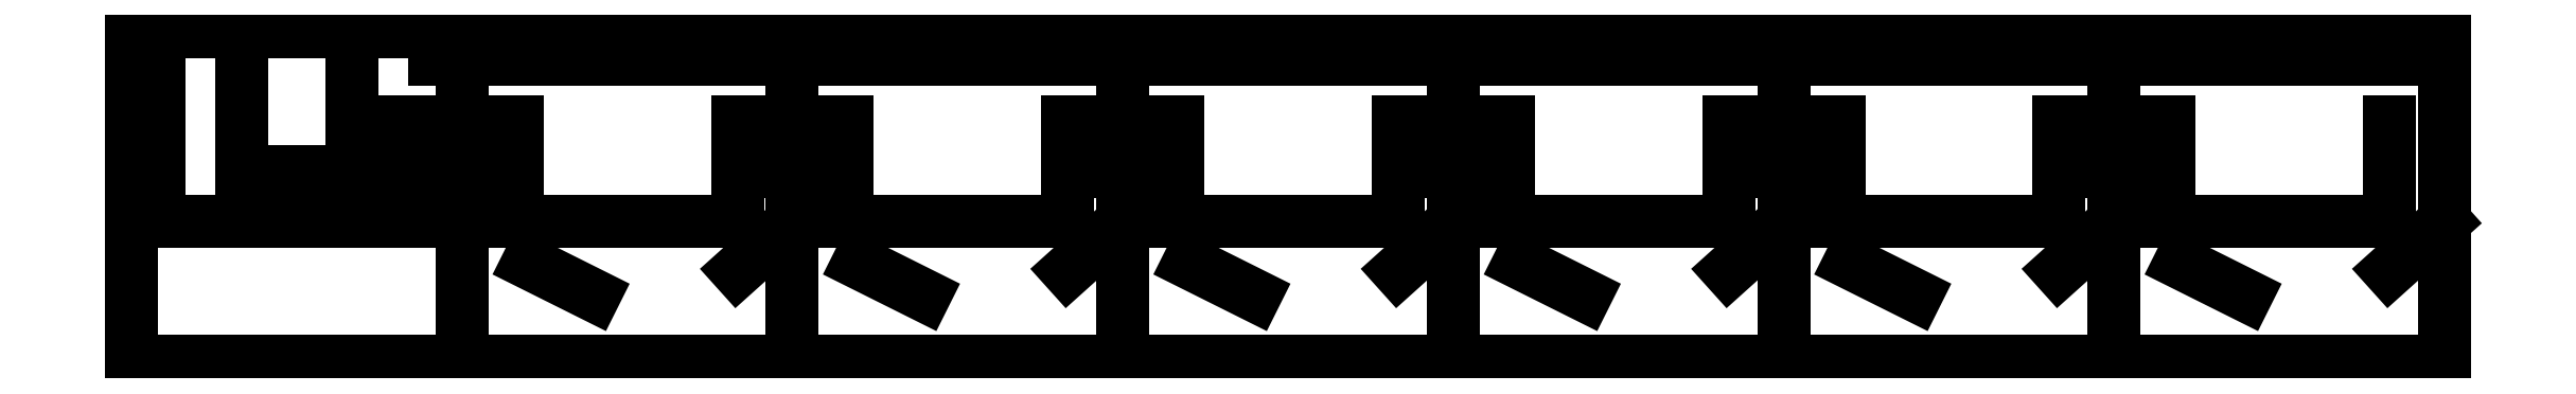
<metadata>
{"format":"dxf","ext":"dxf","renderer":"ezdxf+matplotlib","layout":"modelspace","background":"white","min_lineweight":24,"dpi":150}
</metadata>
<code>
0
SECTION
2
ENTITIES
0
LINE
8
0
10
0
20
25
30
0
11
25
21
25
31
0
0
LINE
8
0
10
25
20
25
30
0
11
25
21
-0
31
0
0
LINE
8
0
10
25
20
-0
30
0
11
0
21
-0
31
0
0
LINE
8
0
10
0
20
-0
30
0
11
0
21
25
31
0
0
LINE
8
0
10
16.67
20
25
30
0
11
16.67
21
18.12
31
0
0
LINE
8
0
10
16.67
20
18.12
30
0
11
25
21
18.12
31
0
0
LINE
8
0
10
8.334
20
25
30
0
11
8.334
21
14.38
31
0
0
LINE
8
0
10
8.334
20
14.38
30
0
11
25
21
14.38
31
0
0
LINE
8
0
10
25
20
22.92
30
0
11
22.92
21
22.92
31
0
0
LINE
8
0
10
22.92
20
22.92
30
0
11
22.92
21
25
31
0
0
LINE
8
0
10
2.084
20
25
30
0
11
2.084
21
10.63
31
0
0
LINE
8
0
10
2.084
20
10.63
30
0
11
25
21
10.63
31
0
0
LINE
8
0
10
25
20
25
30
0
11
50
21
25
31
0
0
LINE
8
0
10
50
20
25
30
0
11
50
21
-0
31
0
0
LINE
8
0
10
50
20
-0
30
0
11
25
21
-0
31
0
0
LINE
8
0
10
25
20
-0
30
0
11
25
21
25
31
0
0
LINE
8
0
10
25
20
18.12
30
0
11
29.17
21
18.12
31
0
0
LINE
8
0
10
50
20
18.12
30
0
11
45.83
21
18.12
31
0
0
LINE
8
0
10
25
20
14.38
30
0
11
29.17
21
14.38
31
0
0
LINE
8
0
10
50
20
14.38
30
0
11
45.83
21
14.38
31
0
0
LINE
8
0
10
25
20
22.92
30
0
11
50
21
22.92
31
0
0
LINE
8
0
10
25
20
10.63
30
0
11
45.83
21
10.63
31
0
0
LINE
8
0
10
50
20
10.63
30
0
11
45.83
21
6.875
31
0
0
LINE
8
0
10
30
20
7.5
30
0
11
35
21
5.001
31
0
0
LINE
8
0
10
50
20
25
30
0
11
75
21
25
31
0
0
LINE
8
0
10
75
20
25
30
0
11
75
21
-0
31
0
0
LINE
8
0
10
75
20
-0
30
0
11
50
21
-0
31
0
0
LINE
8
0
10
50
20
-0
30
0
11
50
21
25
31
0
0
LINE
8
0
10
50
20
18.12
30
0
11
54.17
21
18.12
31
0
0
LINE
8
0
10
75
20
18.12
30
0
11
70.83
21
18.12
31
0
0
LINE
8
0
10
50
20
14.38
30
0
11
54.17
21
14.38
31
0
0
LINE
8
0
10
75
20
14.38
30
0
11
70.83
21
14.38
31
0
0
LINE
8
0
10
50
20
22.92
30
0
11
75
21
22.92
31
0
0
LINE
8
0
10
50
20
10.63
30
0
11
70.83
21
10.63
31
0
0
LINE
8
0
10
75
20
10.63
30
0
11
70.83
21
6.875
31
0
0
LINE
8
0
10
55
20
7.5
30
0
11
60
21
5.001
31
0
0
LINE
8
0
10
75
20
25
30
0
11
100
21
25
31
0
0
LINE
8
0
10
100
20
25
30
0
11
100
21
-0
31
0
0
LINE
8
0
10
100
20
-0
30
0
11
75
21
-0
31
0
0
LINE
8
0
10
75
20
-0
30
0
11
75
21
25
31
0
0
LINE
8
0
10
75
20
18.12
30
0
11
79.17
21
18.12
31
0
0
LINE
8
0
10
100
20
18.12
30
0
11
95.83
21
18.12
31
0
0
LINE
8
0
10
75
20
14.38
30
0
11
79.17
21
14.38
31
0
0
LINE
8
0
10
100
20
14.38
30
0
11
95.83
21
14.38
31
0
0
LINE
8
0
10
75
20
22.92
30
0
11
100
21
22.92
31
0
0
LINE
8
0
10
75
20
10.63
30
0
11
95.83
21
10.63
31
0
0
LINE
8
0
10
100
20
10.63
30
0
11
95.83
21
6.875
31
0
0
LINE
8
0
10
80
20
7.5
30
0
11
85
21
5.001
31
0
0
LINE
8
0
10
100
20
25
30
0
11
125
21
25
31
0
0
LINE
8
0
10
125
20
25
30
0
11
125
21
-0
31
0
0
LINE
8
0
10
125
20
-0
30
0
11
100
21
-0
31
0
0
LINE
8
0
10
100
20
-0
30
0
11
100
21
25
31
0
0
LINE
8
0
10
100
20
18.12
30
0
11
104.2
21
18.12
31
0
0
LINE
8
0
10
125
20
18.12
30
0
11
120.8
21
18.12
31
0
0
LINE
8
0
10
100
20
14.38
30
0
11
104.2
21
14.38
31
0
0
LINE
8
0
10
125
20
14.38
30
0
11
120.8
21
14.38
31
0
0
LINE
8
0
10
100
20
22.92
30
0
11
125
21
22.92
31
0
0
LINE
8
0
10
100
20
10.63
30
0
11
120.8
21
10.63
31
0
0
LINE
8
0
10
125
20
10.63
30
0
11
120.8
21
6.875
31
0
0
LINE
8
0
10
105
20
7.5
30
0
11
110
21
5.001
31
0
0
LINE
8
0
10
125
20
25
30
0
11
150
21
25
31
0
0
LINE
8
0
10
150
20
25
30
0
11
150
21
-0
31
0
0
LINE
8
0
10
150
20
-0
30
0
11
125
21
-0
31
0
0
LINE
8
0
10
125
20
-0
30
0
11
125
21
25
31
0
0
LINE
8
0
10
125
20
18.12
30
0
11
129.2
21
18.12
31
0
0
LINE
8
0
10
150
20
18.12
30
0
11
145.8
21
18.12
31
0
0
LINE
8
0
10
125
20
14.38
30
0
11
129.2
21
14.38
31
0
0
LINE
8
0
10
150
20
14.38
30
0
11
145.8
21
14.38
31
0
0
LINE
8
0
10
125
20
22.92
30
0
11
150
21
22.92
31
0
0
LINE
8
0
10
125
20
10.63
30
0
11
145.8
21
10.63
31
0
0
LINE
8
0
10
150
20
10.63
30
0
11
145.8
21
6.875
31
0
0
LINE
8
0
10
130
20
7.5
30
0
11
135
21
5.001
31
0
0
LINE
8
0
10
150
20
25
30
0
11
175
21
25
31
0
0
LINE
8
0
10
175
20
25
30
0
11
175
21
-0
31
0
0
LINE
8
0
10
175
20
-0
30
0
11
150
21
-0
31
0
0
LINE
8
0
10
150
20
-0
30
0
11
150
21
25
31
0
0
LINE
8
0
10
150
20
18.12
30
0
11
154.2
21
18.12
31
0
0
LINE
8
0
10
150
20
14.38
30
0
11
154.2
21
14.38
31
0
0
LINE
8
0
10
170.8
20
18.12
30
0
11
170.8
21
14.38
31
0
0
LINE
8
0
10
150
20
22.92
30
0
11
175
21
22.92
31
0
0
LINE
8
0
10
175
20
22.92
30
0
11
175
21
10.63
31
0
0
LINE
8
0
10
150
20
10.63
30
0
11
170.8
21
10.63
31
0
0
LINE
8
0
10
175
20
10.63
30
0
11
170.8
21
6.875
31
0
0
LINE
8
0
10
155
20
7.5
30
0
11
160
21
5.001
31
0
0
ENDSEC
0
EOF

</code>
